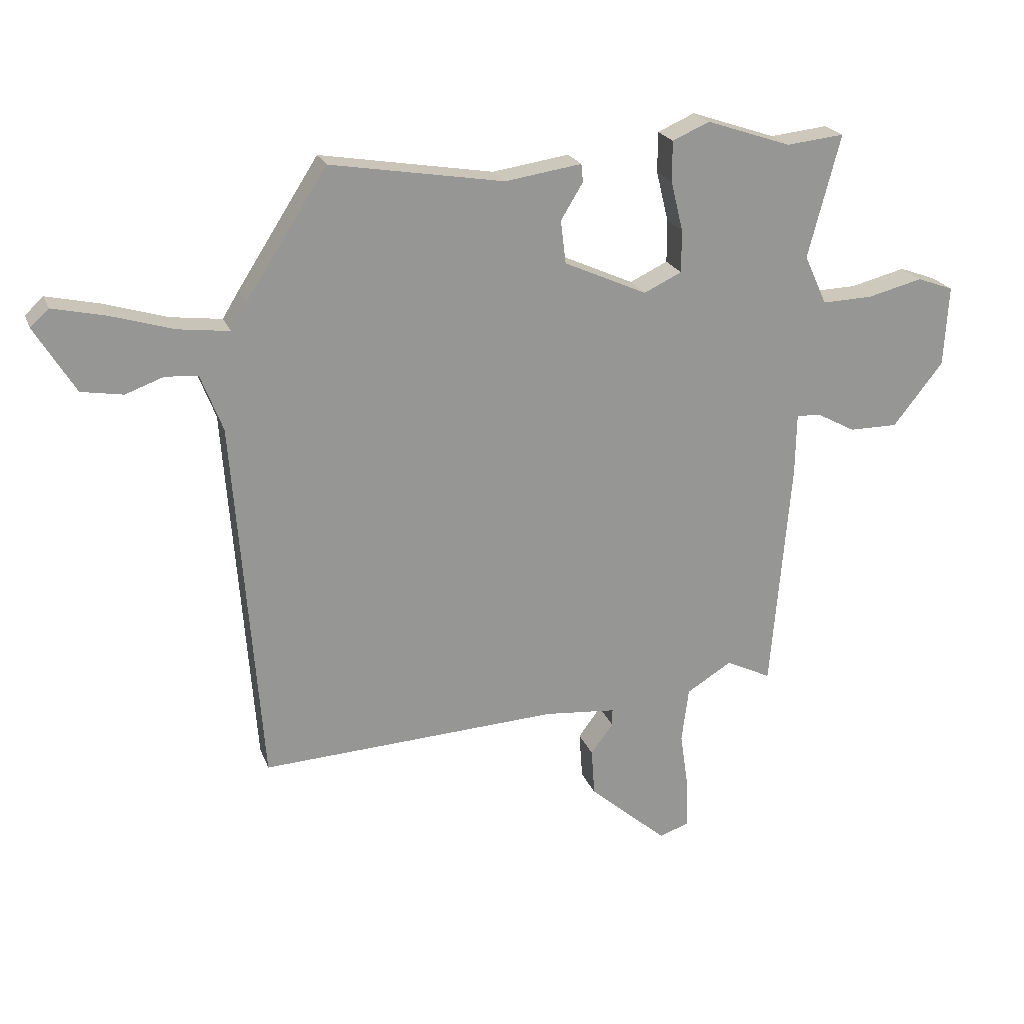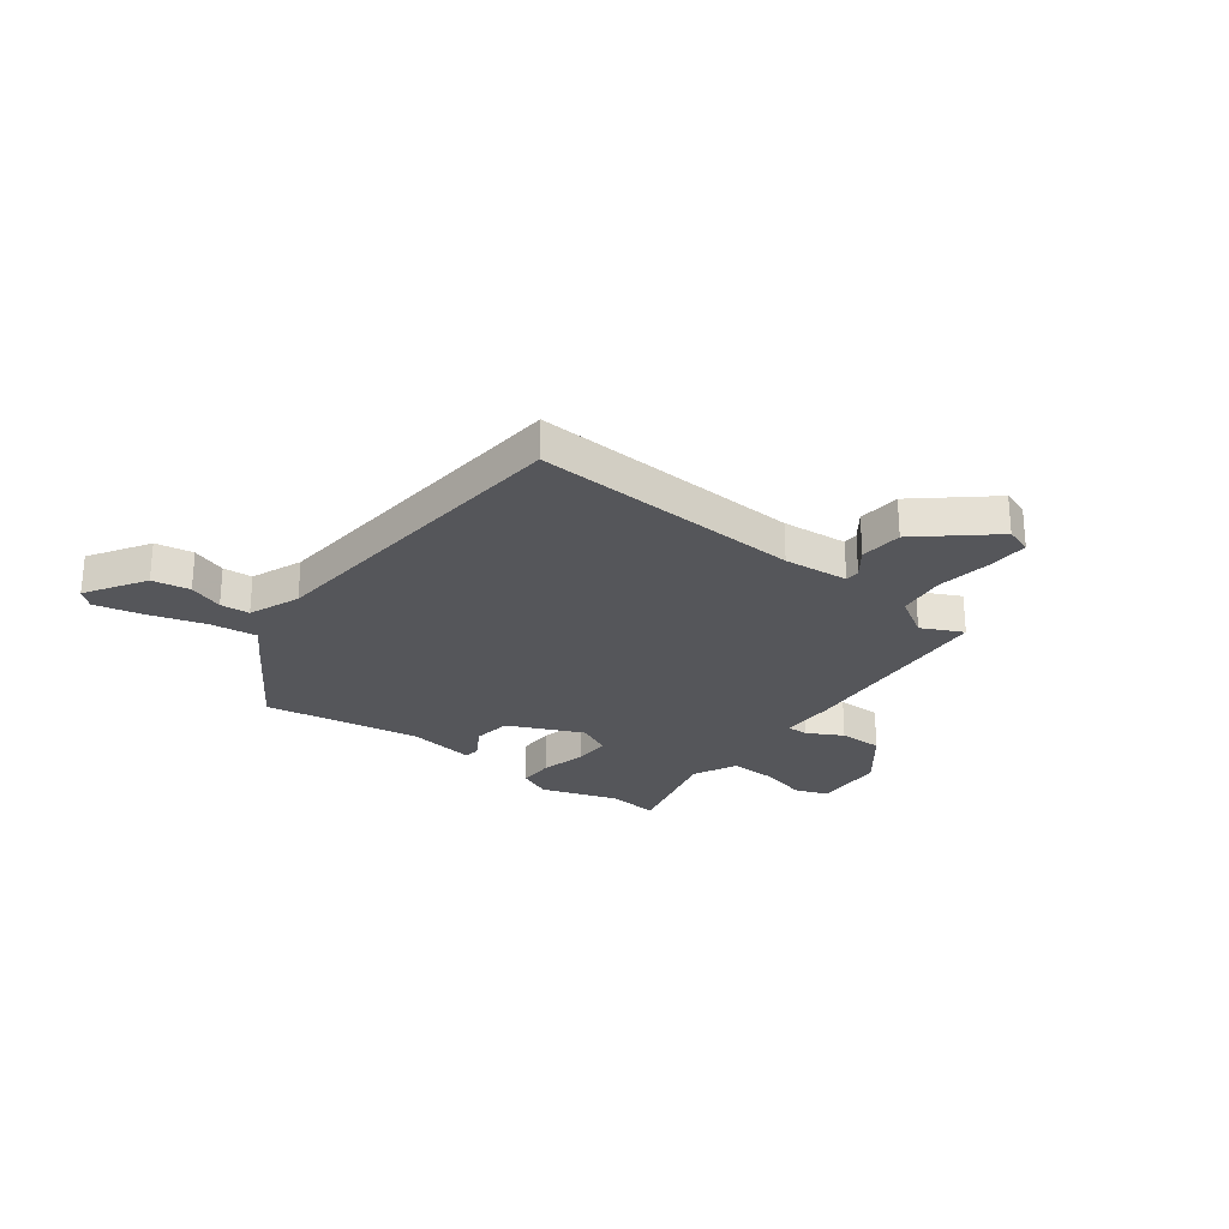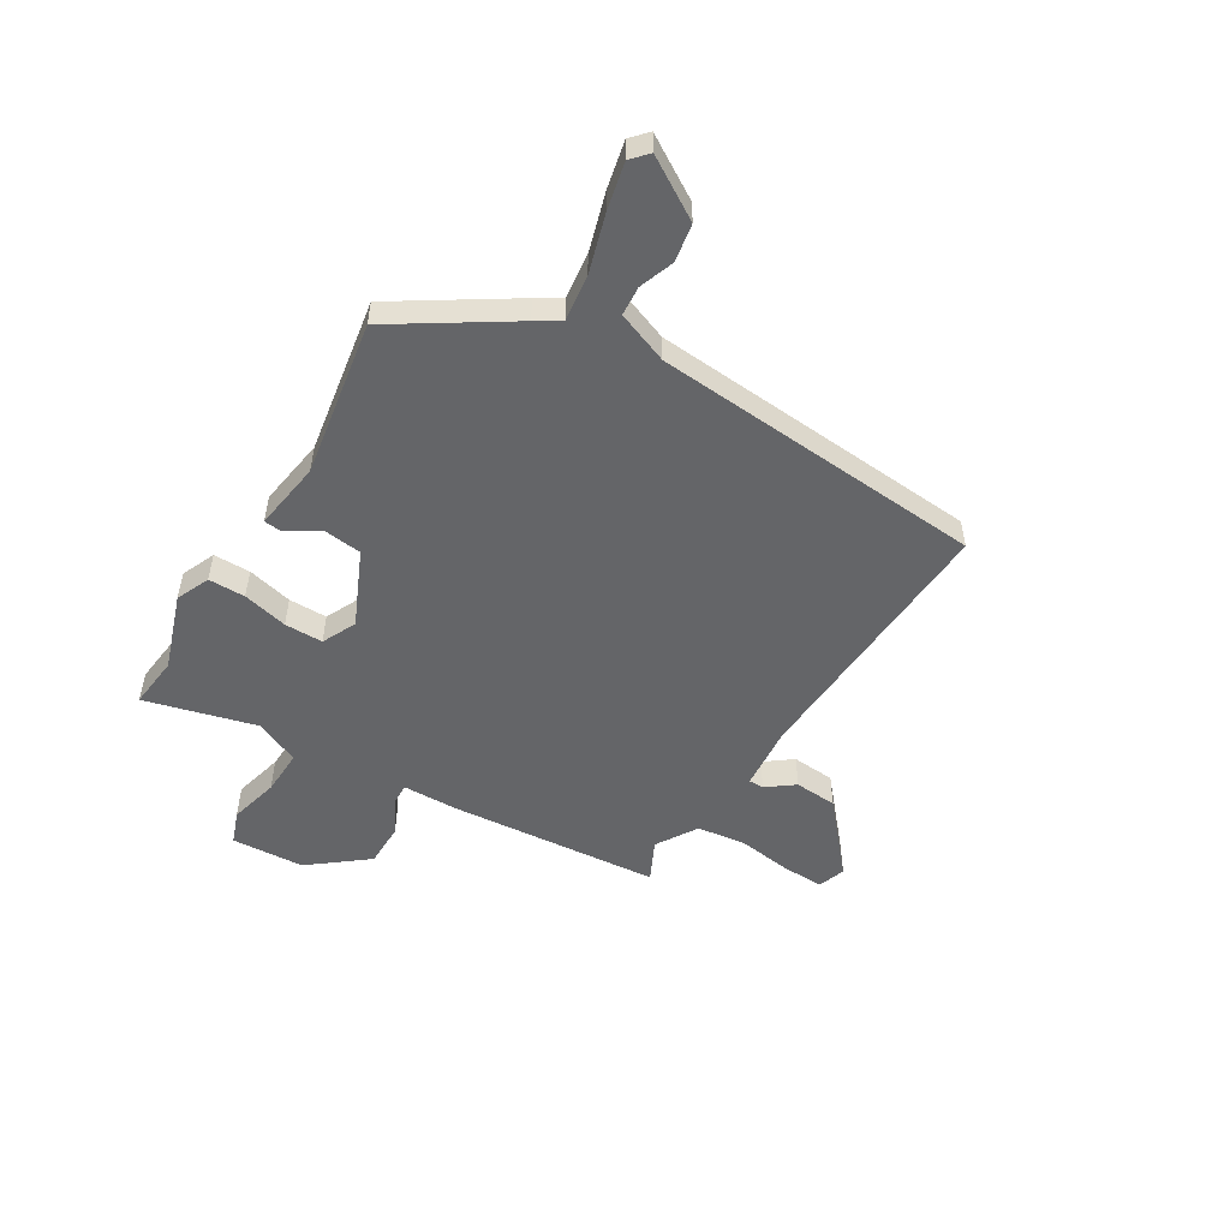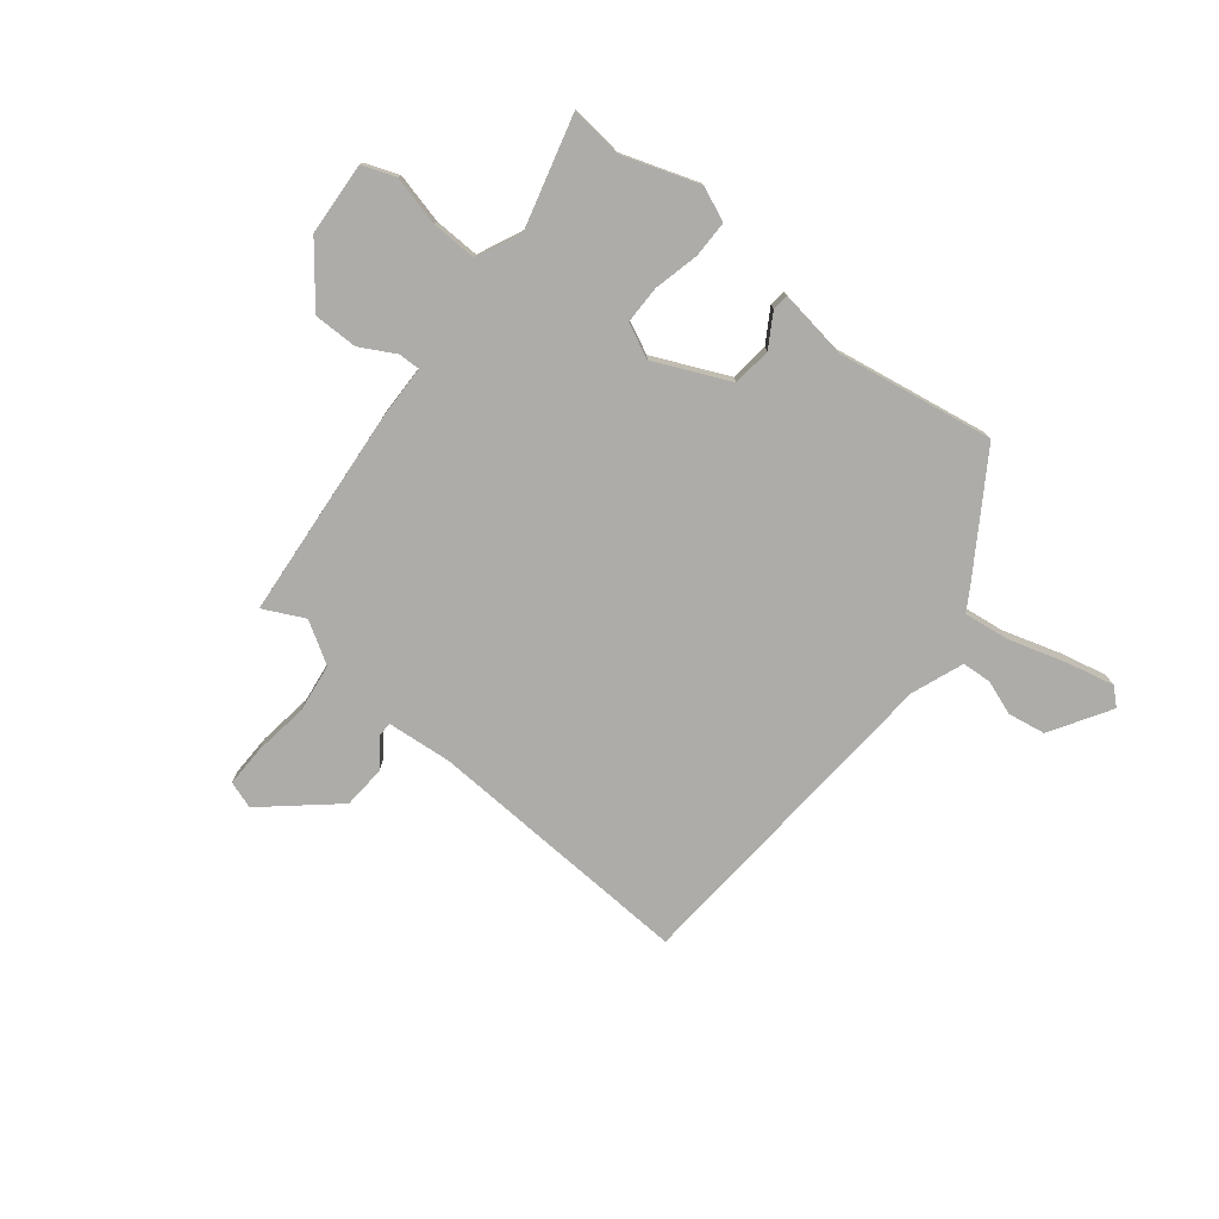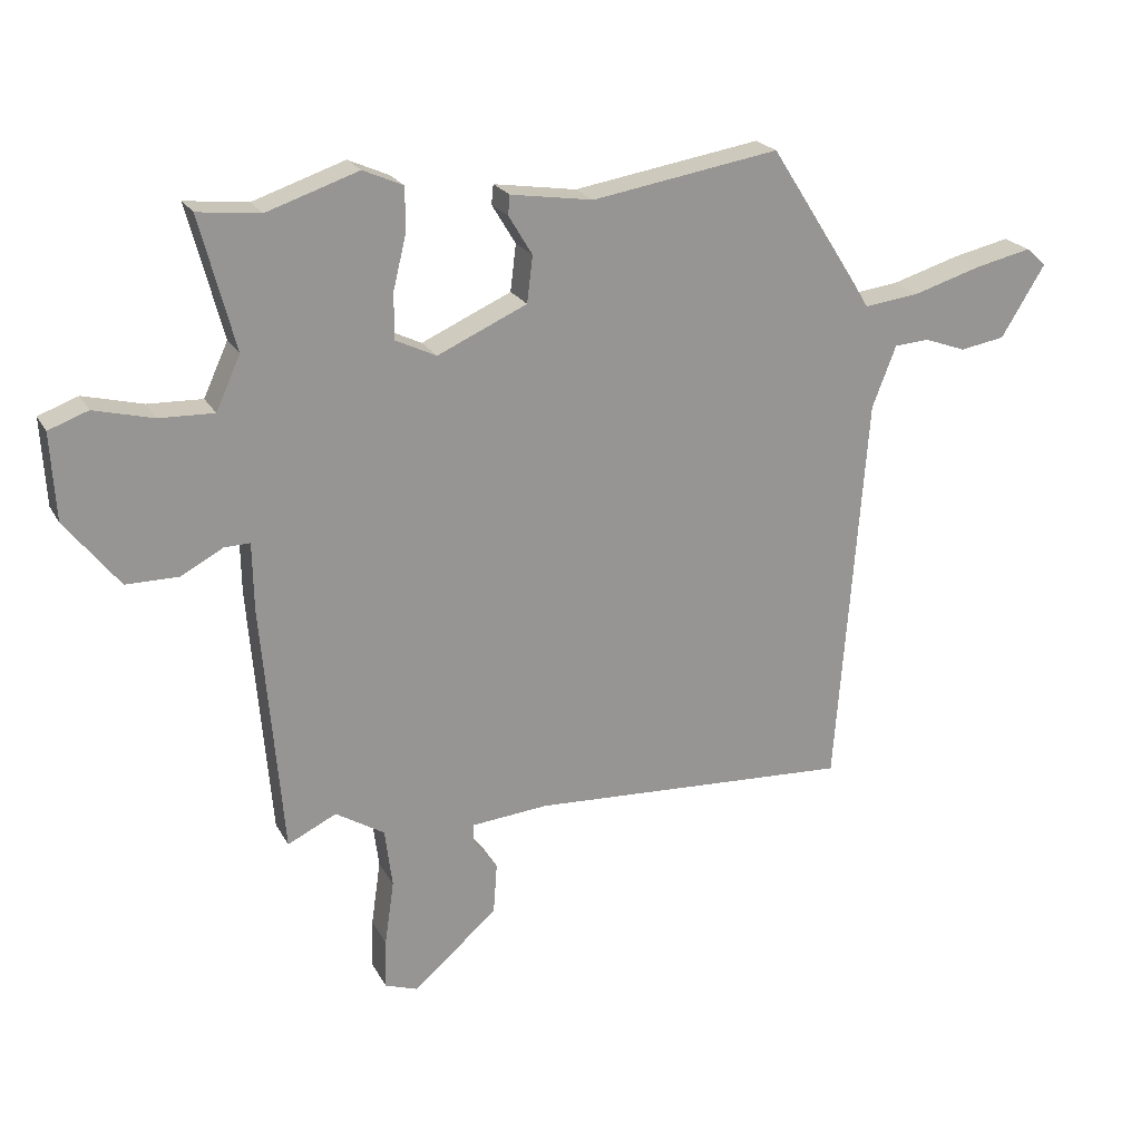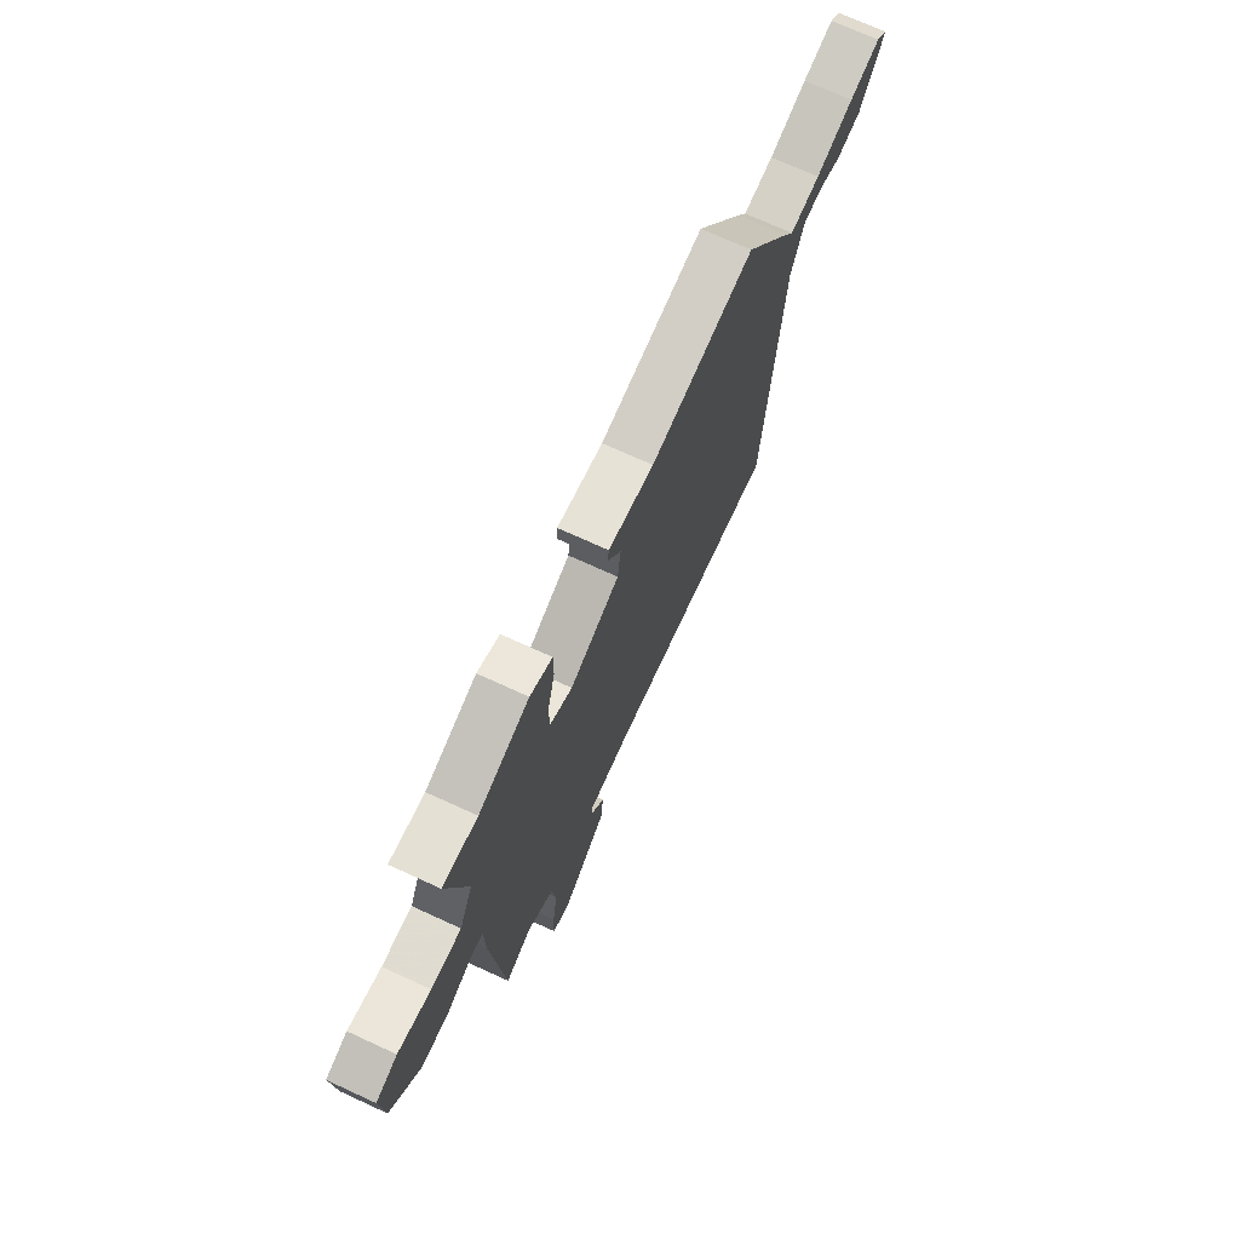
<metadata>
{"format":"obj","ext":"obj","renderer":"f3d","projection":"perspective","resolution":1024,"background":"white","views":[{"elev":21.8,"azim":162.8,"up":"+Z"},{"elev":-25.9,"azim":142.7,"up":"+Y"},{"elev":-51.5,"azim":58.8,"up":"+Y"},{"elev":-76.6,"azim":-38.4,"up":"+Y"},{"elev":22.0,"azim":-21.9,"up":"+Z"},{"elev":71.8,"azim":-65.4,"up":"+Z"}]}
</metadata>
<code>
v 0.464 0.07 -0.547
v -0.052 0.07 -0.519
v -0.176 0.07 -0.53
v -0.176 0.07 -0.559
v -0.137 0.07 -0.611
v -0.143 0.07 -0.693
v -0.278 0.07 -0.809
v -0.33 0.07 -0.791
v -0.328 0.07 -0.712
v -0.313 0.07 -0.608
v -0.325 0.07 -0.514
v -0.403 0.07 -0.466
v -0.481 0.07 -0.504
v -0.515 0.07 -0.102
v -0.517 0.07 0.004
v -0.558 0.07 0.003
v -0.625 0.07 -0.033
v -0.709 0.07 -0.033
v -0.795 0.07 0.076
v -0.803 0.07 0.215
v -0.74 0.07 0.238
v -0.645 0.07 0.214
v -0.558 0.07 0.211
v -0.519 0.07 0.296
v -0.575 0.07 0.508
v -0.475 0.07 0.497
v -0.329 0.07 0.546
v -0.265 0.07 0.518
v -0.265 0.07 0.448
v -0.286 0.07 0.362
v -0.286 0.07 0.289
v -0.221 0.07 0.258
v -0.078 0.07 0.322
v -0.069 0.07 0.396
v -0.107 0.07 0.459
v -0.104 0.07 0.49
v 0.028 0.07 0.47
v 0.327 0.07 0.519
v 0.466 0.07 0.302
v 0.494 0.07 0.256
v 0.582 0.07 0.267
v 0.692 0.07 0.3
v 0.782 0.07 0.32
v 0.814 0.07 0.291
v 0.744 0.07 0.177
v 0.672 0.07 0.165
v 0.606 0.07 0.189
v 0.55 0.07 0.185
v 0.512 0.07 0.087
v 0.464 0 -0.547
v -0.052 0 -0.519
v -0.176 0 -0.53
v -0.176 0 -0.559
v -0.137 0 -0.611
v -0.143 0 -0.693
v -0.278 0 -0.809
v -0.33 0 -0.791
v -0.328 0 -0.712
v -0.313 0 -0.608
v -0.325 0 -0.514
v -0.403 0 -0.466
v -0.481 0 -0.504
v -0.515 0 -0.102
v -0.517 0 0.004
v -0.558 0 0.003
v -0.625 0 -0.033
v -0.709 0 -0.033
v -0.795 0 0.076
v -0.803 0 0.215
v -0.74 0 0.238
v -0.645 0 0.214
v -0.558 0 0.211
v -0.519 0 0.296
v -0.575 0 0.508
v -0.475 0 0.497
v -0.329 0 0.546
v -0.265 0 0.518
v -0.265 0 0.448
v -0.286 0 0.362
v -0.286 0 0.289
v -0.221 0 0.258
v -0.078 0 0.322
v -0.069 0 0.396
v -0.107 0 0.459
v -0.104 0 0.49
v 0.028 0 0.47
v 0.327 0 0.519
v 0.466 0 0.302
v 0.494 0 0.256
v 0.582 0 0.267
v 0.692 0 0.3
v 0.782 0 0.32
v 0.814 0 0.291
v 0.744 0 0.177
v 0.672 0 0.165
v 0.606 0 0.189
v 0.55 0 0.185
v 0.512 0 0.087
f 45 46 47
f 44 45 47
f 43 44 47
f 42 43 47
f 41 42 47
f 40 41 47 48
f 37 38 39 40
f 40 48 49
f 37 40 49
f 36 37 49
f 35 36 49
f 34 35 49
f 28 29 30
f 27 28 30
f 26 27 30
f 26 30 31
f 25 26 31
f 24 25 31
f 23 24 31 32
f 20 21 22
f 19 20 22
f 18 19 22
f 17 18 22
f 16 17 22
f 15 16 22 23
f 12 13 14 15
f 15 23 32
f 12 15 32
f 11 12 32
f 8 9 10
f 7 8 10
f 6 7 10
f 5 6 10
f 4 5 10
f 10 11 32
f 4 10 32
f 3 4 32
f 49 1 2
f 34 49 2
f 33 34 2
f 2 3 32 33
f 96 95 94
f 96 94 93
f 96 93 92
f 96 92 91
f 96 91 90
f 97 96 90 89
f 89 88 87 86
f 98 97 89
f 98 89 86
f 98 86 85
f 98 85 84
f 98 84 83
f 79 78 77
f 79 77 76
f 79 76 75
f 80 79 75
f 80 75 74
f 80 74 73
f 81 80 73 72
f 71 70 69
f 71 69 68
f 71 68 67
f 71 67 66
f 71 66 65
f 72 71 65 64
f 64 63 62 61
f 81 72 64
f 81 64 61
f 81 61 60
f 59 58 57
f 59 57 56
f 59 56 55
f 59 55 54
f 59 54 53
f 81 60 59
f 81 59 53
f 81 53 52
f 51 50 98
f 51 98 83
f 51 83 82
f 82 81 52 51
f 1 50 51 2
f 2 51 52 3
f 3 52 53 4
f 4 53 54 5
f 5 54 55 6
f 6 55 56 7
f 7 56 57 8
f 8 57 58 9
f 9 58 59 10
f 10 59 60 11
f 11 60 61 12
f 12 61 62 13
f 13 62 63 14
f 14 63 64 15
f 15 64 65 16
f 16 65 66 17
f 17 66 67 18
f 18 67 68 19
f 19 68 69 20
f 20 69 70 21
f 21 70 71 22
f 22 71 72 23
f 23 72 73 24
f 24 73 74 25
f 25 74 75 26
f 26 75 76 27
f 27 76 77 28
f 28 77 78 29
f 29 78 79 30
f 30 79 80 31
f 31 80 81 32
f 32 81 82 33
f 33 82 83 34
f 34 83 84 35
f 35 84 85 36
f 36 85 86 37
f 37 86 87 38
f 38 87 88 39
f 39 88 89 40
f 40 89 90 41
f 41 90 91 42
f 42 91 92 43
f 43 92 93 44
f 44 93 94 45
f 45 94 95 46
f 46 95 96 47
f 47 96 97 48
f 48 97 98 49
f 49 98 50 1

</code>
